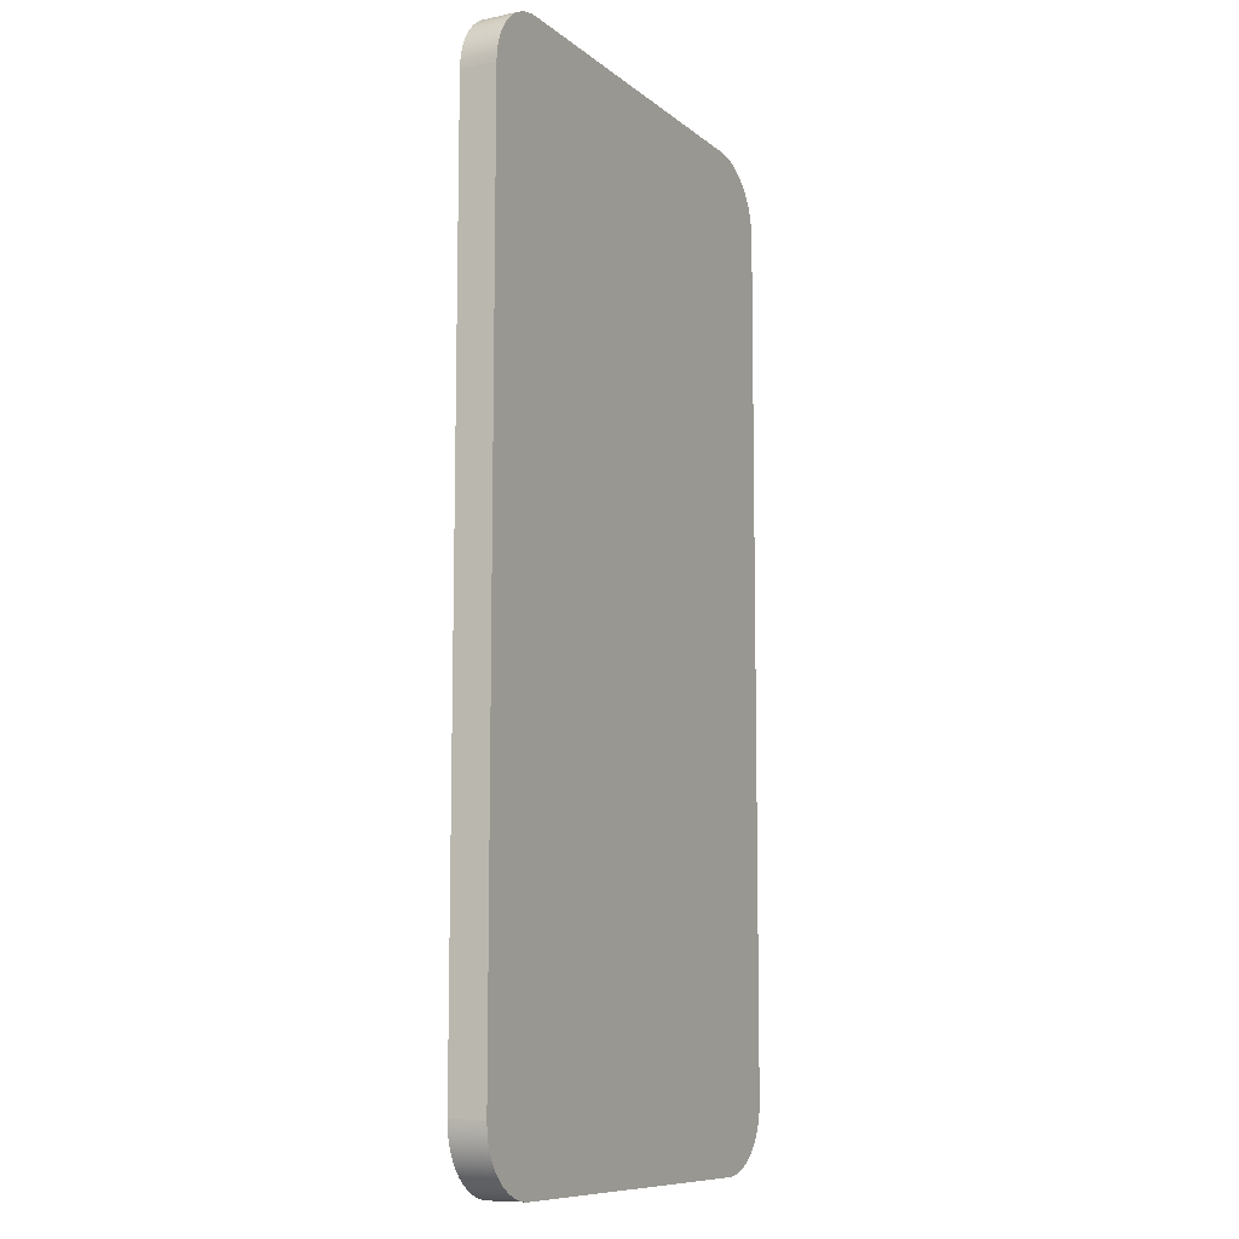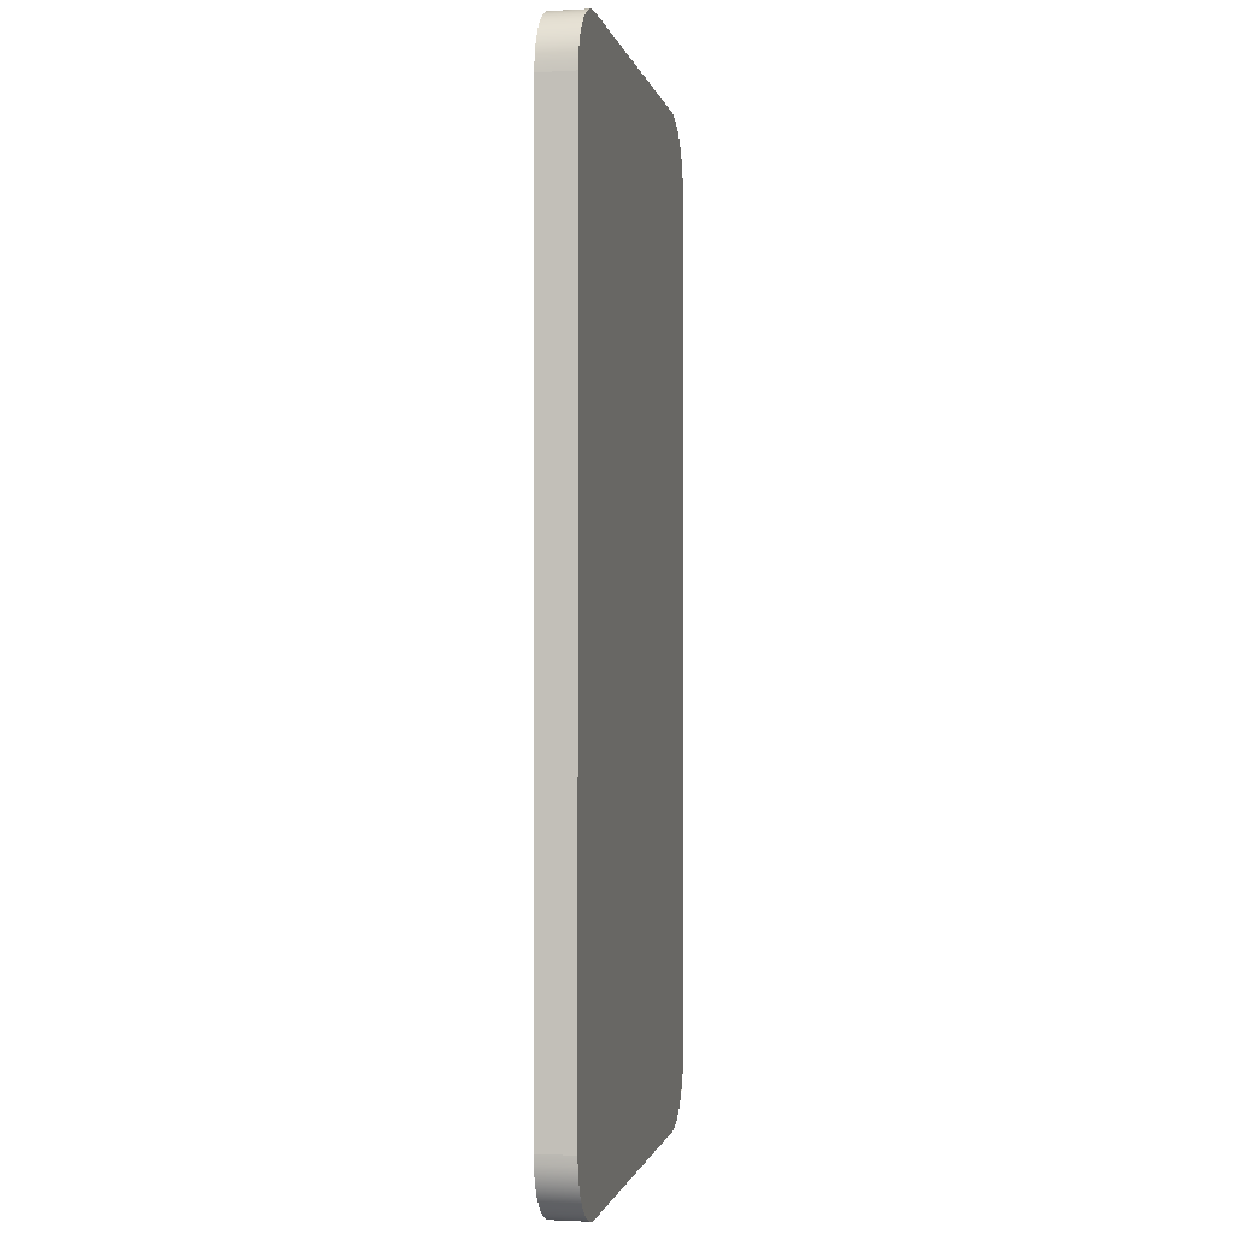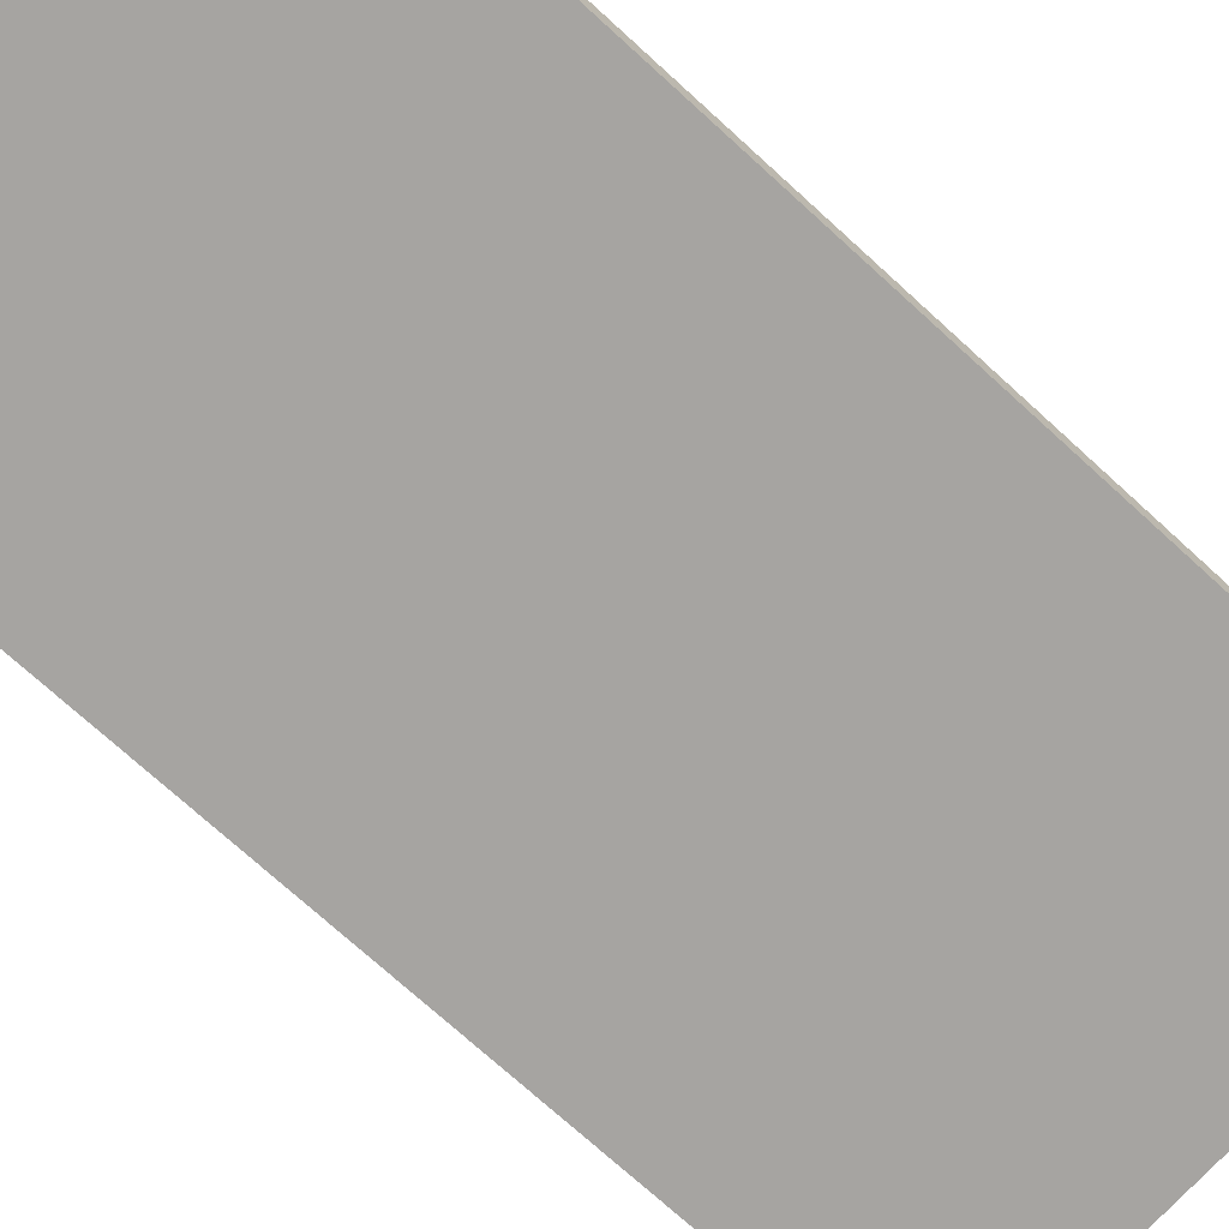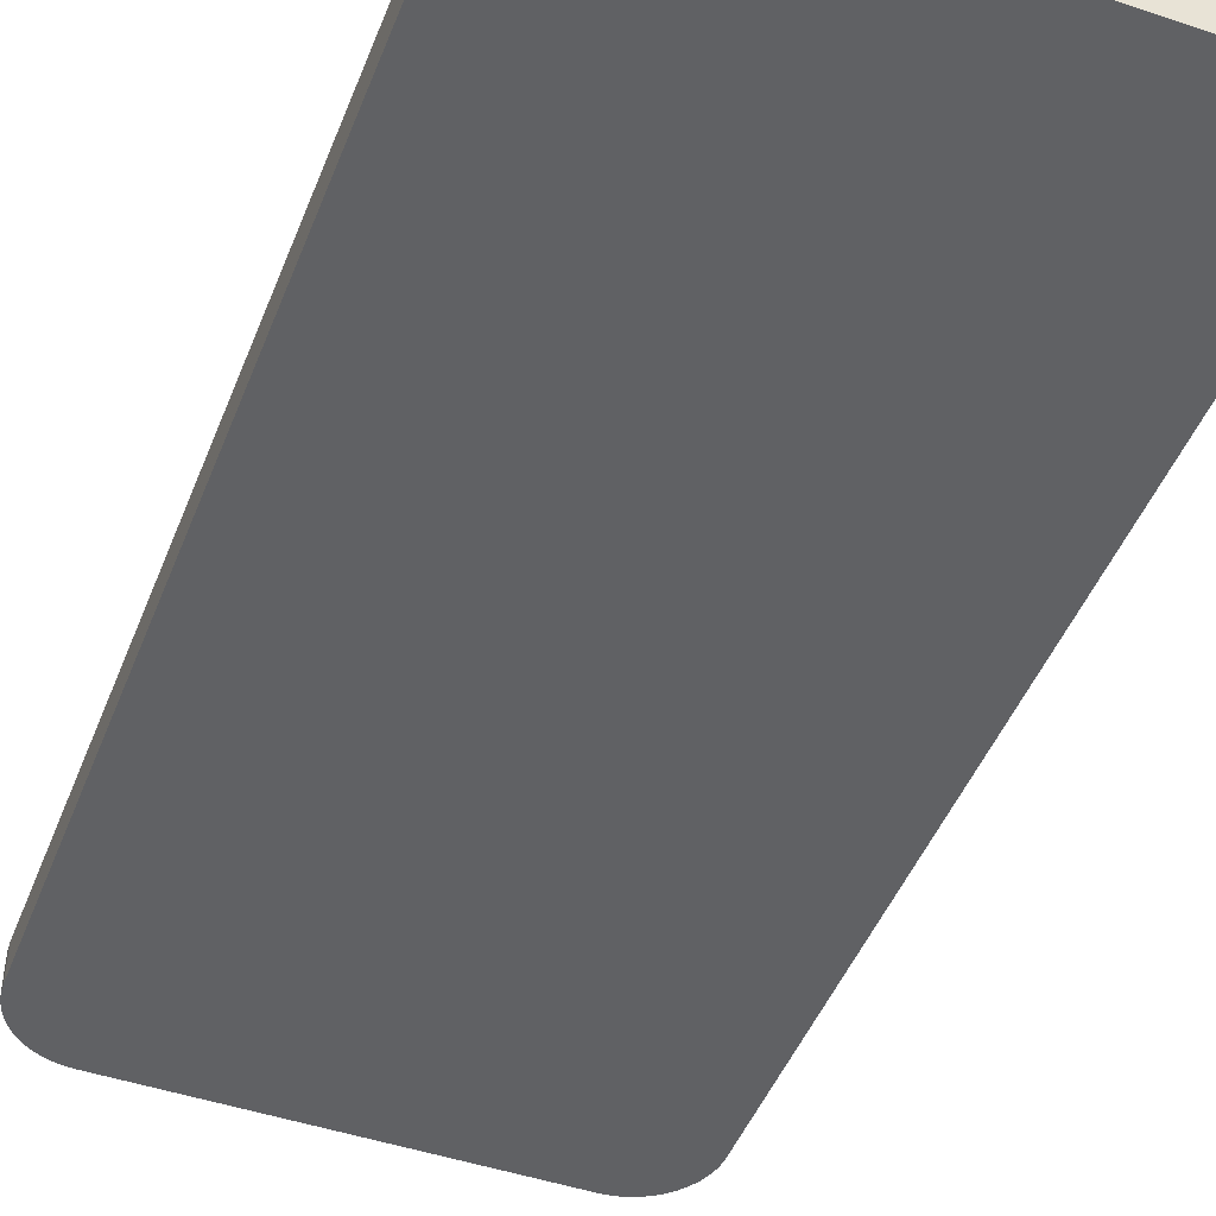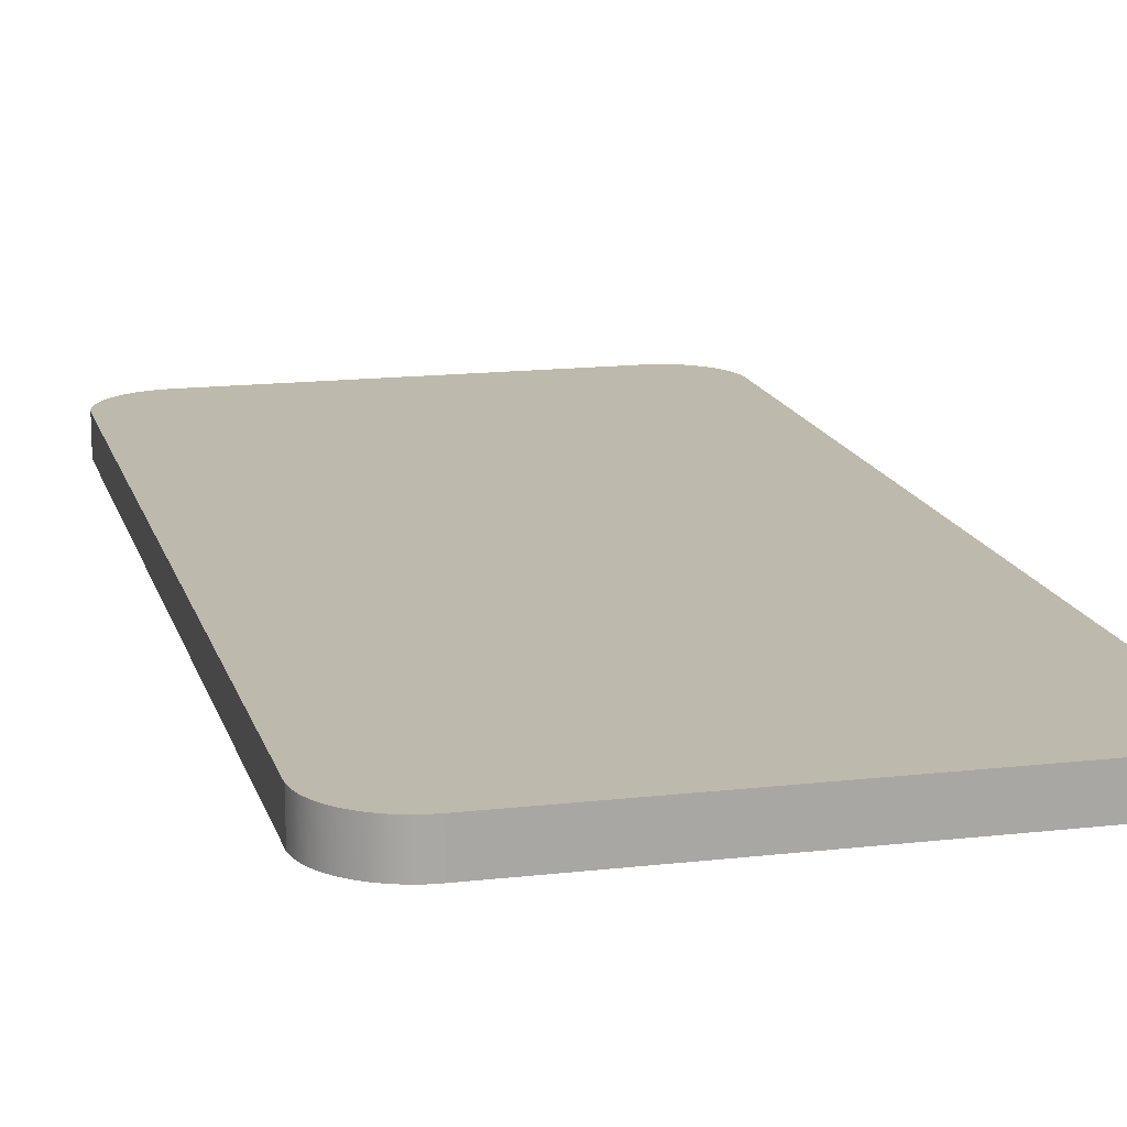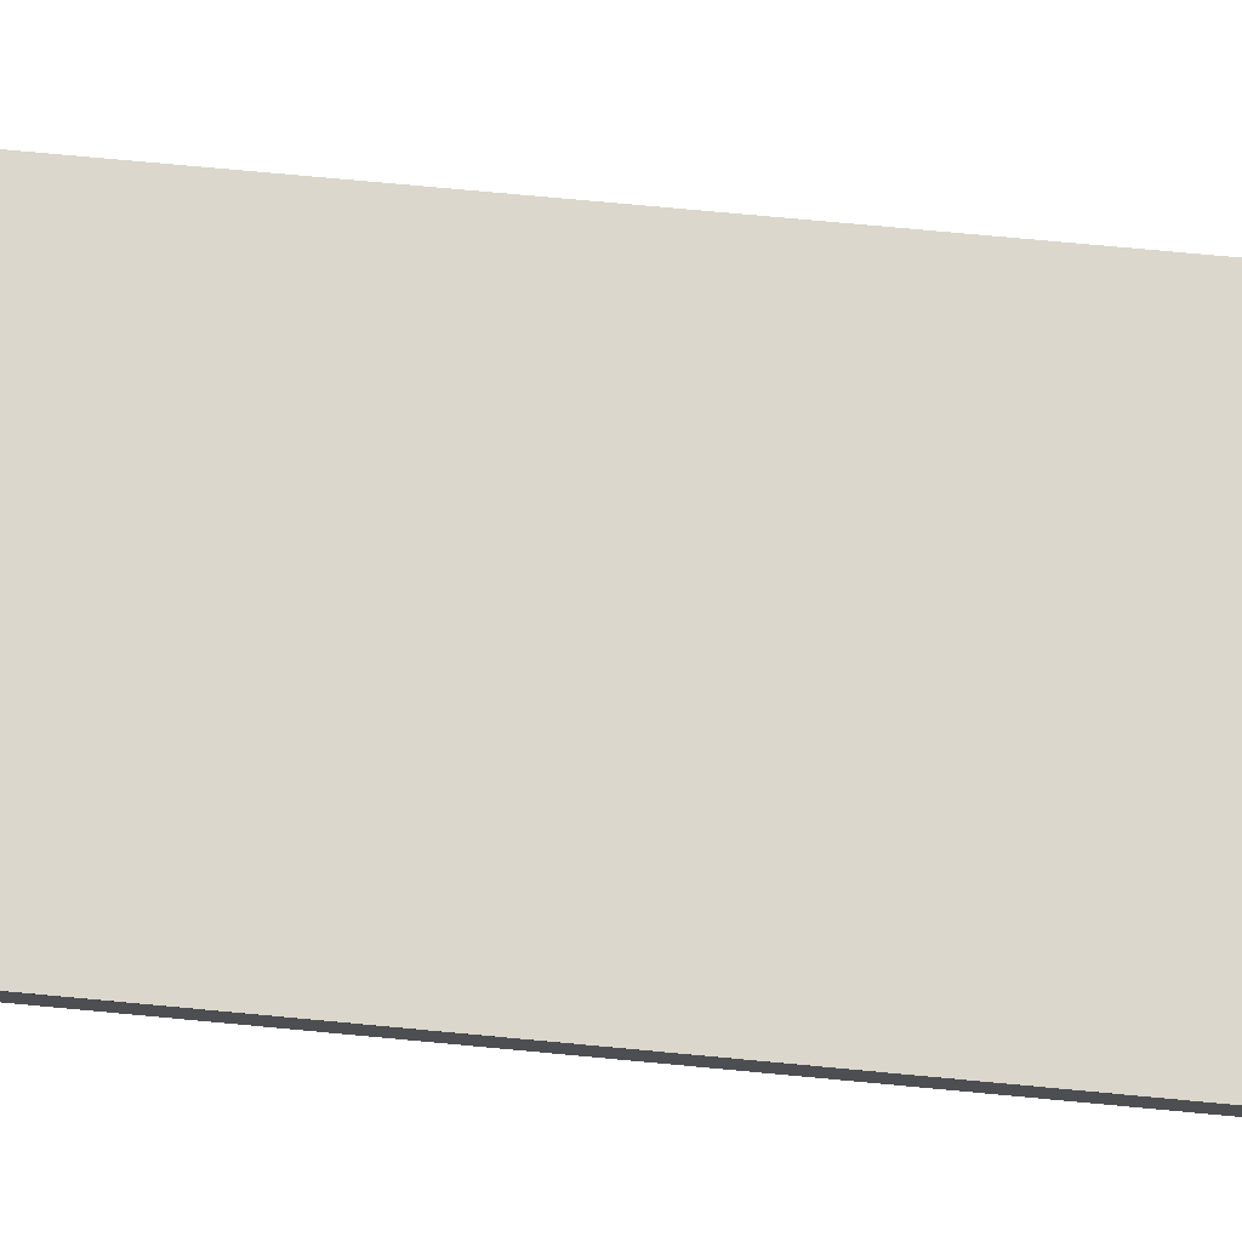
<metadata>
{"format":"obj","ext":"obj","renderer":"f3d","projection":"perspective","resolution":1024,"background":"white","views":[{"elev":-9.7,"azim":-61.9,"up":"+Z"},{"elev":-1.0,"azim":-78.8,"up":"+Z"},{"elev":-73.5,"azim":-132.3,"up":"+Y"},{"elev":-47.0,"azim":-20.9,"up":"+Y"},{"elev":15.2,"azim":166.1,"up":"+Y"},{"elev":73.1,"azim":95.4,"up":"+Y"}]}
</metadata>
<code>
g Mesh1 Model
v 2.045 0.29 2.958
v 2.036 0.29 -3.953
v 2.025 0.29 -4.027
v 2.005 0.29 -4.098
v 1.975 0.29 -4.167
v 1.935 0.29 -4.23
v 1.888 0.29 -4.288
v 1.833 0.29 -4.339
v 1.772 0.29 -4.381
v 1.706 0.29 -4.416
v 1.636 0.29 -4.441
v 1.563 0.29 -4.456
v 1.488 0.29 -4.461
v -1.474 0.29 -4.461
v -1.544 0.29 -4.456
v -1.612 0.29 -4.443
v -1.678 0.29 -4.421
v -1.74 0.29 -4.39
v -1.798 0.29 -4.352
v -1.85 0.29 -4.306
v -1.896 0.29 -4.254
v -1.934 0.29 -4.196
v -1.965 0.29 -4.134
v -1.988 0.29 -4.069
v -2.001 0.29 -4
v -2.006 0.29 -3.931
v -2.006 0.29 3.039
v -2.001 0.29 3.107
v -1.987 0.29 3.174
v -1.965 0.29 3.238
v -1.935 0.29 3.3
v -1.897 0.29 3.356
v -1.851 0.29 3.408
v -1.8 0.29 3.453
v -1.743 0.29 3.49
v -1.682 0.29 3.521
v -1.617 0.29 3.542
v -1.55 0.29 3.556
v -1.482 0.29 3.56
v 1.488 0.29 3.56
v 1.565 0.29 3.555
v 1.64 0.29 3.539
v 1.712 0.29 3.513
v 1.78 0.29 3.478
v 1.842 0.29 3.433
v 1.898 0.29 3.381
v 1.946 0.29 3.321
v 1.986 0.29 3.255
v 2.016 0.29 3.185
v 2.036 0.29 3.111
v 2.045 0.29 3.034
f 1 2 3 4 5 6 7 8 9 10 11 12 13 14 15 16 17 18 19 20 21 22 23 24 25 26 27 28 29 30 31 32 33 34 35 36 37 38 39 40 41 42 43 44 45 46 47 48 49 50 51
f 51 50 49 48 47 46 45 44 43 42 41 40 39 38 37 36 35 34 33 32 31 30 29 28 27 26 25 24 23 22 21 20 19 18 17 16 15 14 13 12 11 10 9 8 7 6 5 4 3 2 1
v 2.036 0 3.111
v 2.045 0 3.034
f 52 53 51 50
f 50 51 53 52
v 2.045 0 2.958
f 53 54 1 51
f 51 1 54 53
v 2.036 0 -3.953
f 54 55 2 1
f 1 2 55 54
v 2.025 0 -4.027
f 55 56 3 2
f 2 3 56 55
v 2.005 0 -4.098
f 56 57 4 3
f 3 4 57 56
v 1.975 0 -4.167
f 57 58 5 4
f 4 5 58 57
v 1.935 0 -4.23
f 58 59 6 5
f 5 6 59 58
v 1.888 0 -4.288
f 59 60 7 6
f 6 7 60 59
v 1.833 0 -4.339
f 60 61 8 7
f 7 8 61 60
v 1.772 0 -4.381
f 61 62 9 8
f 8 9 62 61
v 1.706 0 -4.416
f 62 63 10 9
f 9 10 63 62
v 1.636 0 -4.441
f 63 64 11 10
f 10 11 64 63
v 1.563 0 -4.456
f 64 65 12 11
f 11 12 65 64
v 1.488 0 -4.461
f 65 66 13 12
f 12 13 66 65
v -1.474 0 -4.461
f 66 67 14 13
f 13 14 67 66
v -1.544 0 -4.456
f 67 68 15 14
f 14 15 68 67
v -1.612 0 -4.443
f 68 69 16 15
f 15 16 69 68
v -1.678 0 -4.421
f 69 70 17 16
f 16 17 70 69
v -1.74 0 -4.39
f 70 71 18 17
f 17 18 71 70
v -1.798 0 -4.352
f 71 72 19 18
f 18 19 72 71
v -1.85 0 -4.306
f 72 73 20 19
f 19 20 73 72
v -1.896 0 -4.254
f 73 74 21 20
f 20 21 74 73
v -1.934 0 -4.196
f 74 75 22 21
f 21 22 75 74
v -1.965 0 -4.134
f 75 76 23 22
f 22 23 76 75
v -1.988 0 -4.069
f 76 77 24 23
f 23 24 77 76
v -2.001 0 -4
f 77 78 25 24
f 24 25 78 77
v -2.006 0 -3.931
f 78 79 26 25
f 25 26 79 78
v -2.006 0 3.039
f 79 80 27 26
f 26 27 80 79
v -2.001 0 3.107
f 80 81 28 27
f 27 28 81 80
v -1.987 0 3.174
f 81 82 29 28
f 28 29 82 81
v -1.965 0 3.238
f 82 83 30 29
f 29 30 83 82
v -1.935 0 3.3
f 83 84 31 30
f 30 31 84 83
v -1.897 0 3.356
f 84 85 32 31
f 31 32 85 84
v -1.851 0 3.408
f 85 86 33 32
f 32 33 86 85
v -1.8 0 3.453
f 86 87 34 33
f 33 34 87 86
v -1.743 0 3.49
f 87 88 35 34
f 34 35 88 87
v -1.682 0 3.521
f 88 89 36 35
f 35 36 89 88
v -1.617 0 3.542
f 89 90 37 36
f 36 37 90 89
v -1.55 0 3.556
f 90 91 38 37
f 37 38 91 90
v -1.482 0 3.56
f 91 92 39 38
f 38 39 92 91
v 1.488 0 3.56
f 92 93 40 39
f 39 40 93 92
v 1.565 0 3.555
f 93 94 41 40
f 40 41 94 93
v 1.64 0 3.539
f 94 95 42 41
f 41 42 95 94
v 1.712 0 3.513
f 95 96 43 42
f 42 43 96 95
v 1.78 0 3.478
f 96 97 44 43
f 43 44 97 96
v 1.842 0 3.433
f 97 98 45 44
f 44 45 98 97
v 1.898 0 3.381
f 98 99 46 45
f 45 46 99 98
v 1.946 0 3.321
f 99 100 47 46
f 46 47 100 99
v 1.986 0 3.255
f 100 101 48 47
f 47 48 101 100
v 2.016 0 3.185
f 101 102 49 48
f 48 49 102 101
f 102 52 50 49
f 49 50 52 102
f 80 79 78 77 76 75 74 73 72 71 70 69 68 67 66 65 64 63 62 61 60 59 58 57 56 55 54 53 52 102 101 100 99 98 97 96 95 94 93 92 91 90 89 88 87 86 85 84 83 82 81
f 81 82 83 84 85 86 87 88 89 90 91 92 93 94 95 96 97 98 99 100 101 102 52 53 54 55 56 57 58 59 60 61 62 63 64 65 66 67 68 69 70 71 72 73 74 75 76 77 78 79 80
g Mesh2 Model
l 92 93
l 91 92
l 90 91
l 89 90
l 88 89
l 87 88
l 86 87
l 85 86
l 84 85
l 83 84
l 82 83
l 81 82
l 80 81
l 80 79
l 80 27
l 27 26
l 27 28
l 28 29
l 29 30
l 30 31
l 31 32
l 32 33
l 33 34
l 34 35
l 35 36
l 36 37
l 37 38
l 38 39
l 39 40
l 92 39
l 40 41
l 93 40
l 93 94
l 94 95
l 95 96
l 96 97
l 97 98
l 98 99
l 99 100
l 100 101
l 101 102
l 102 52
l 52 53
l 53 54
l 54 55
l 54 1
l 1 2
l 51 1
l 50 51
l 49 50
l 48 49
l 47 48
l 46 47
l 45 46
l 44 45
l 43 44
l 42 43
l 41 42
l 3 2
l 4 3
l 5 4
l 6 5
l 7 6
l 8 7
l 9 8
l 10 9
l 11 10
l 12 11
l 13 12
l 14 13
l 15 14
l 16 15
l 17 16
l 18 17
l 19 18
l 20 19
l 21 20
l 22 21
l 23 22
l 24 23
l 25 24
l 26 25
l 79 26
l 79 78
l 78 77
l 77 76
l 76 75
l 75 74
l 74 73
l 73 72
l 72 71
l 71 70
l 70 69
l 69 68
l 68 67
l 67 66
l 67 14
l 66 65
l 66 13
l 65 64
l 64 63
l 63 62
l 62 61
l 61 60
l 60 59
l 59 58
l 58 57
l 57 56
l 56 55
v 2.037 0 -3.878
l 55 103
l 55 2

</code>
